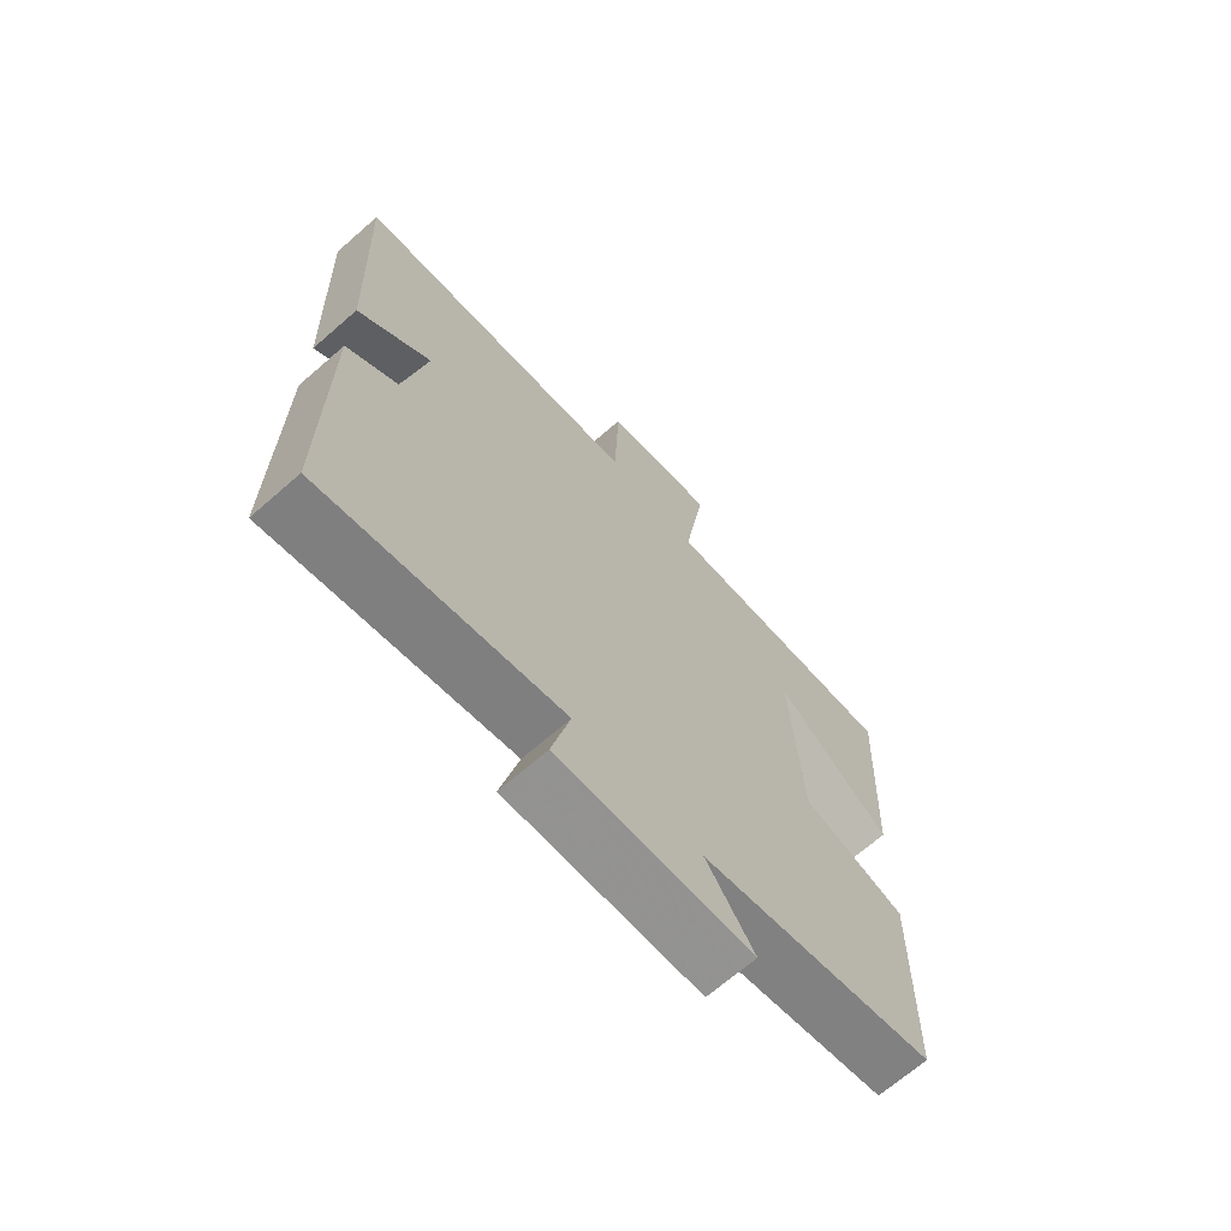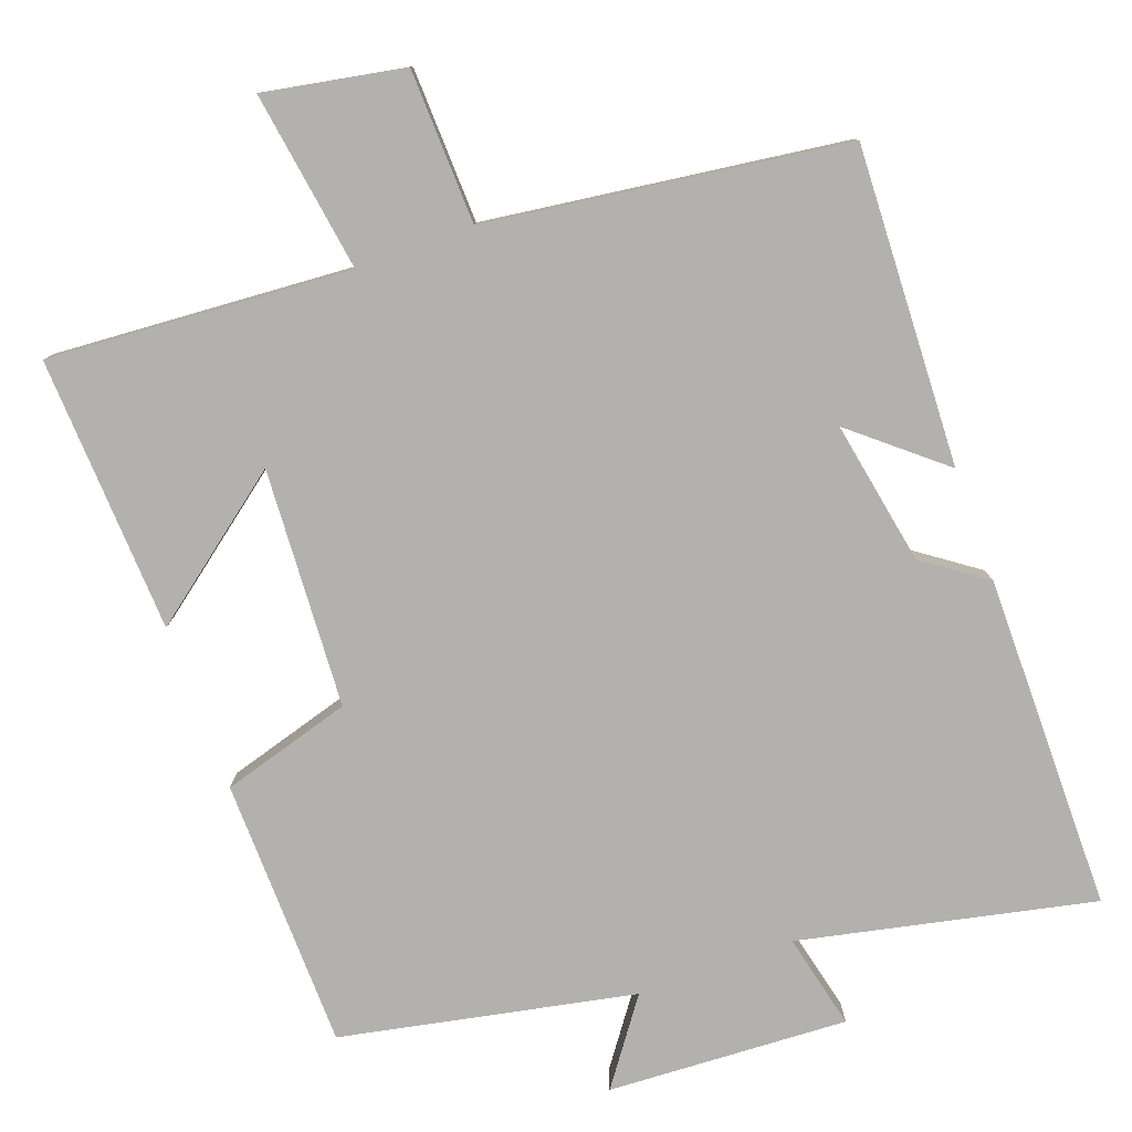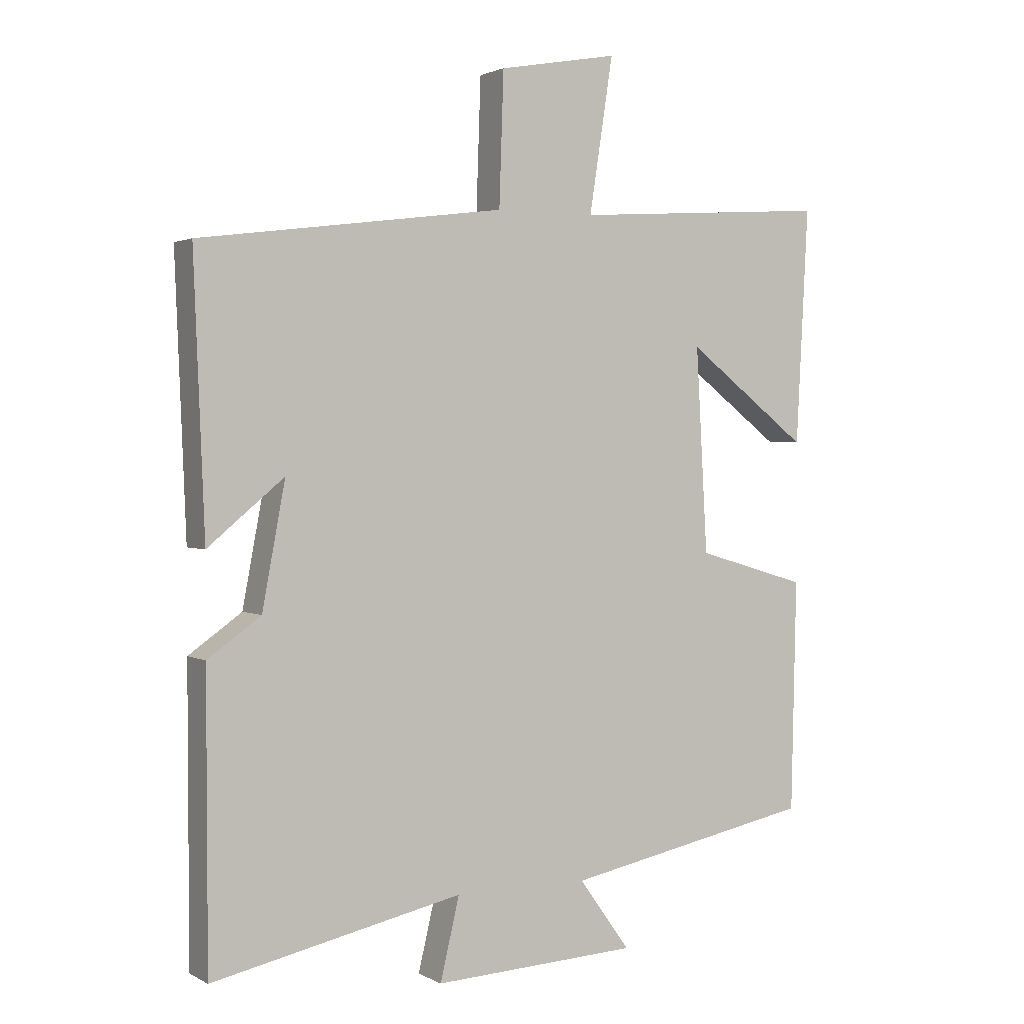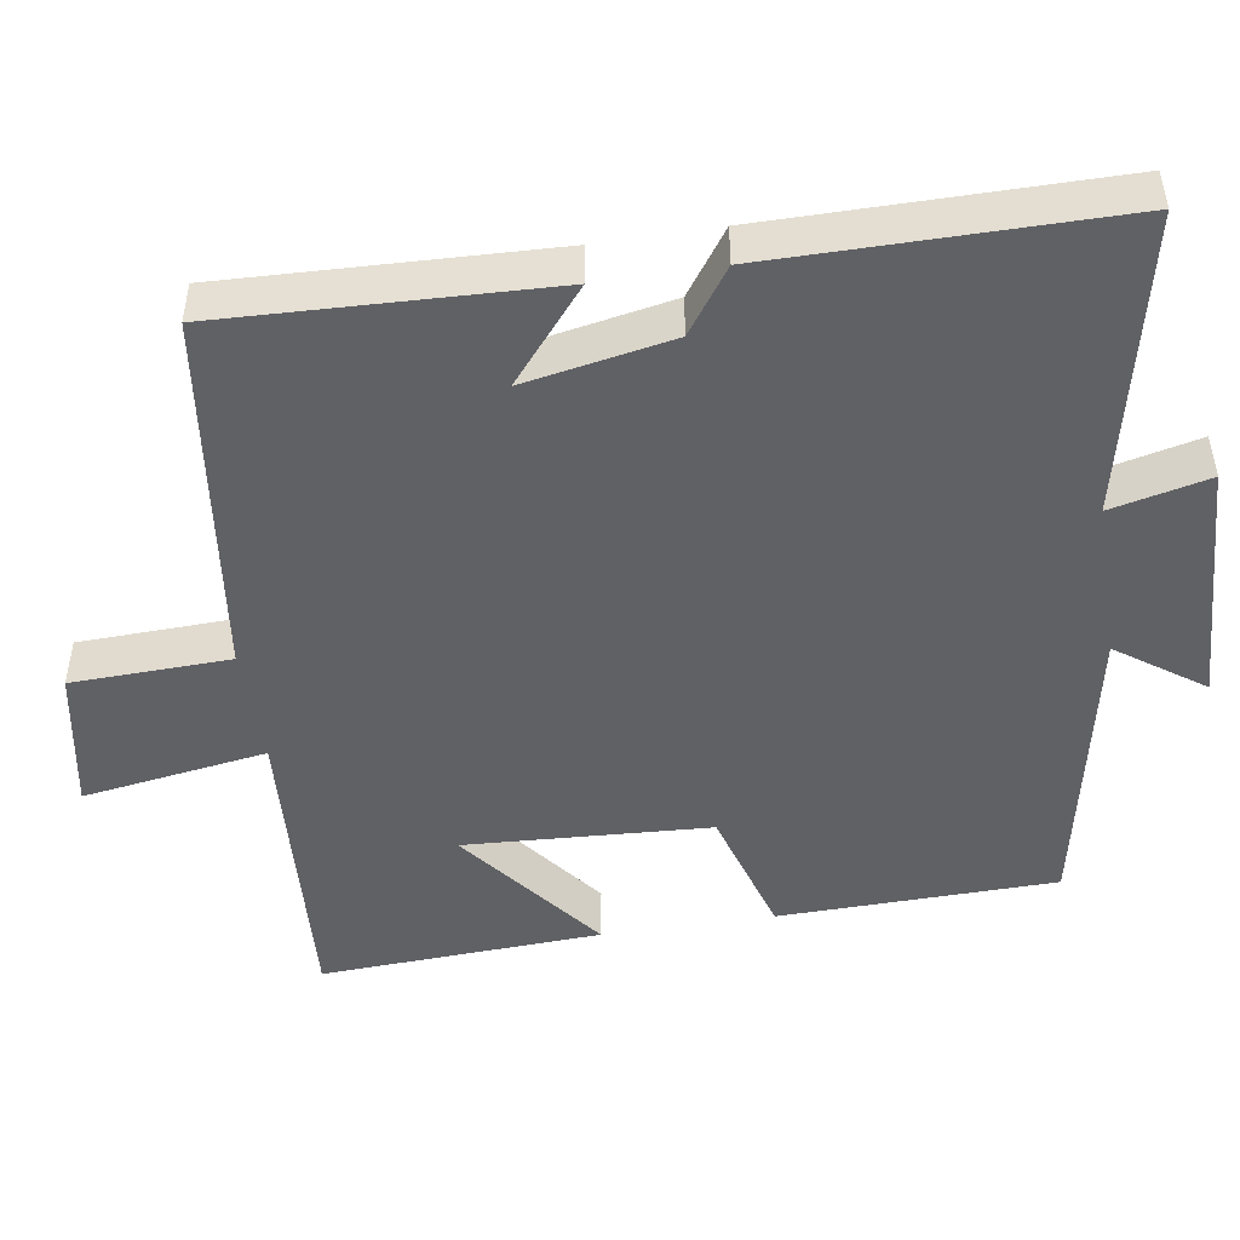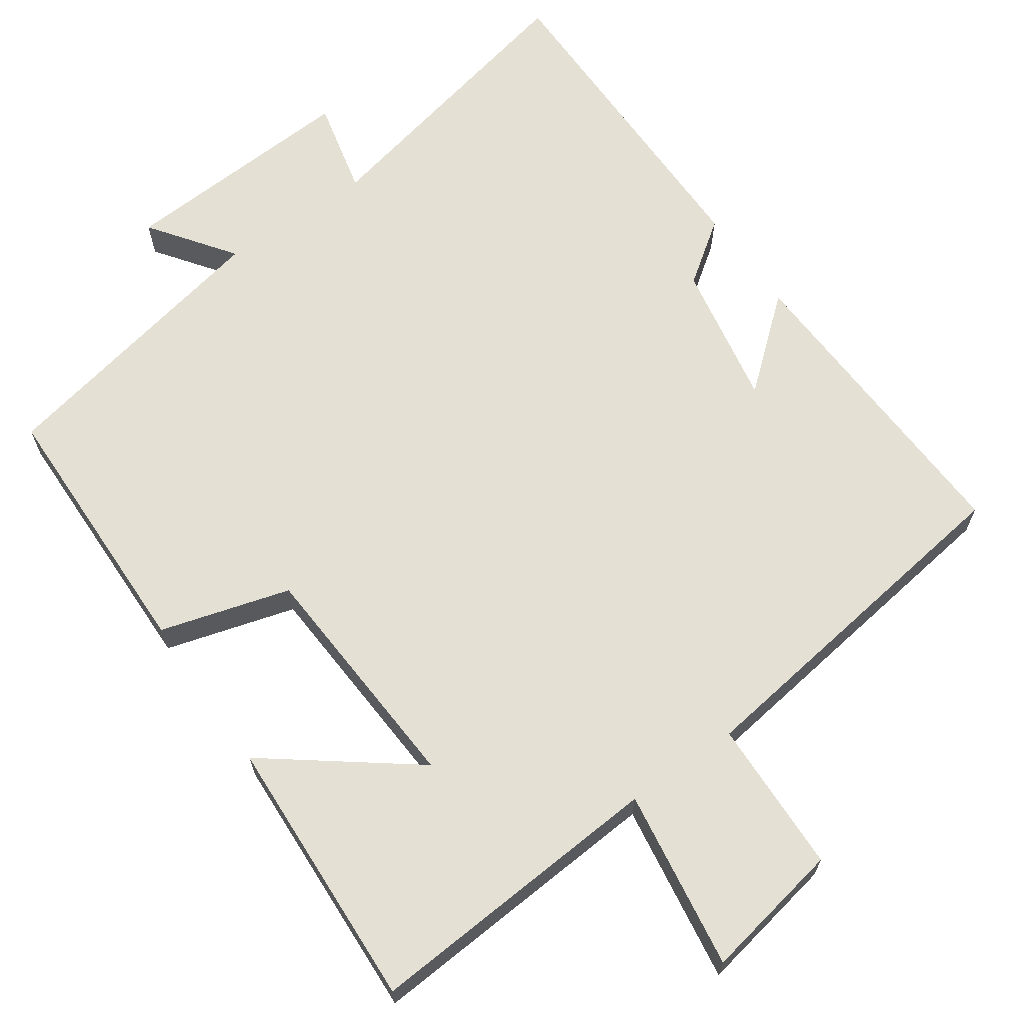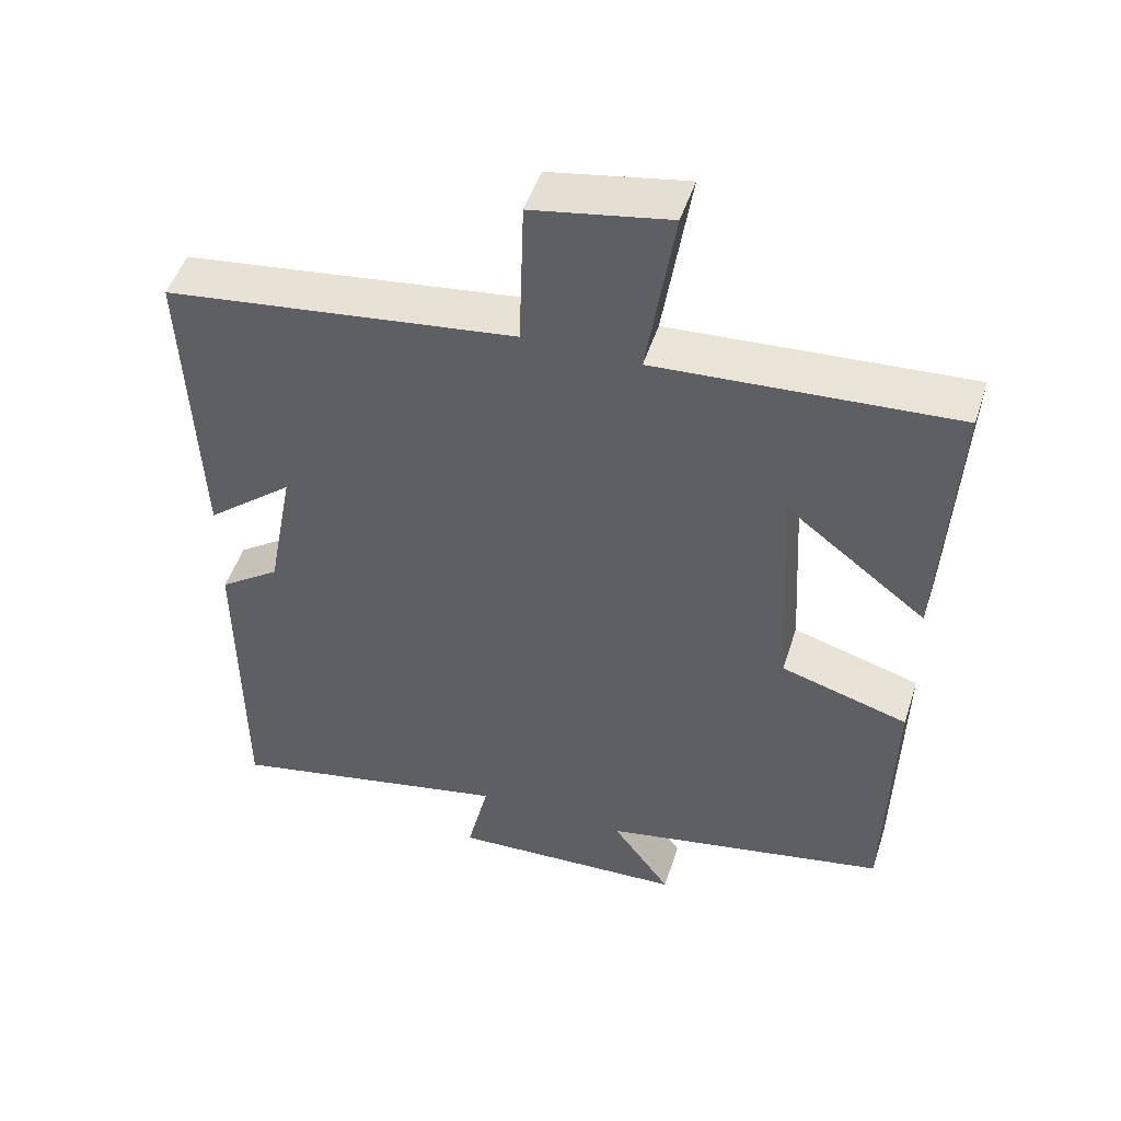
<metadata>
{"format":"obj","ext":"obj","renderer":"f3d","projection":"perspective","resolution":1024,"background":"white","views":[{"elev":-68.5,"azim":131.1,"up":"+Z"},{"elev":-79.3,"azim":19.9,"up":"+Y"},{"elev":1.8,"azim":150.5,"up":"+Z"},{"elev":-47.6,"azim":99.0,"up":"+Y"},{"elev":66.0,"azim":-35.2,"up":"+Y"},{"elev":49.5,"azim":-162.2,"up":"+Z"}]}
</metadata>
<code>
v 0.499 0.07 -0.584
v 0.108 0.07 -0.5
v 0.138 0.07 -0.627
v -0.182 0.07 -0.611
v -0.102 0.07 -0.5
v -0.492 0.07 -0.422
v -0.5 0.07 -0.062
v -0.327 0.07 -0.011
v -0.309 0.07 0.307
v -0.5 0.07 0.16
v -0.519 0.07 0.527
v -0.116 0.07 0.5
v -0.153 0.07 0.74
v 0.033 0.07 0.706
v 0.04 0.07 0.5
v 0.517 0.07 0.437
v 0.5 0.07 0.014
v 0.381 0.07 0.113
v 0.417 0.07 -0.079
v 0.5 0.07 -0.138
v 0.499 0 -0.584
v 0.108 0 -0.5
v 0.138 0 -0.627
v -0.182 0 -0.611
v -0.102 0 -0.5
v -0.492 0 -0.422
v -0.5 0 -0.062
v -0.327 0 -0.011
v -0.309 0 0.307
v -0.5 0 0.16
v -0.519 0 0.527
v -0.116 0 0.5
v -0.153 0 0.74
v 0.033 0 0.706
v 0.04 0 0.5
v 0.517 0 0.437
v 0.5 0 0.014
v 0.381 0 0.113
v 0.417 0 -0.079
v 0.5 0 -0.138
f 19 20 1 2
f 18 19 2
f 15 16 17 18
f 15 18 2
f 12 13 14 15
f 12 15 2
f 9 10 11 12
f 8 9 12 2
f 7 8 2
f 6 7 2
f 5 6 2
f 2 3 4 5
f 22 21 40 39
f 22 39 38
f 38 37 36 35
f 22 38 35
f 35 34 33 32
f 22 35 32
f 32 31 30 29
f 22 32 29 28
f 22 28 27
f 22 27 26
f 22 26 25
f 25 24 23 22
f 1 21 22 2
f 2 22 23 3
f 3 23 24 4
f 4 24 25 5
f 5 25 26 6
f 6 26 27 7
f 7 27 28 8
f 8 28 29 9
f 9 29 30 10
f 10 30 31 11
f 11 31 32 12
f 12 32 33 13
f 13 33 34 14
f 14 34 35 15
f 15 35 36 16
f 16 36 37 17
f 17 37 38 18
f 18 38 39 19
f 19 39 40 20
f 20 40 21 1

</code>
